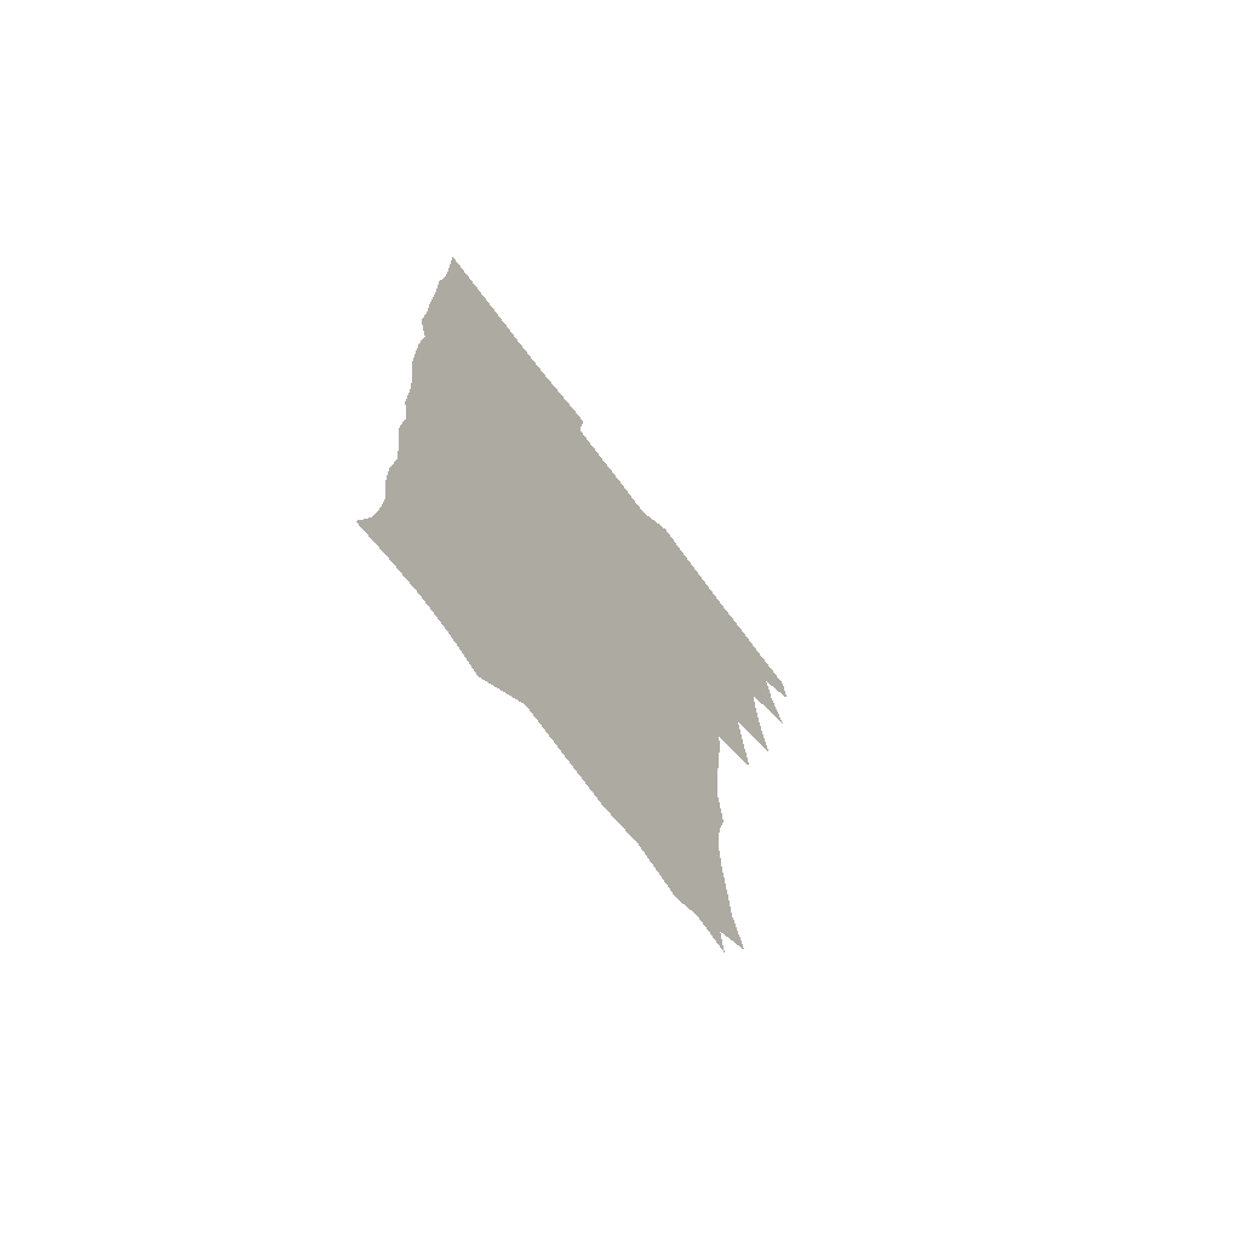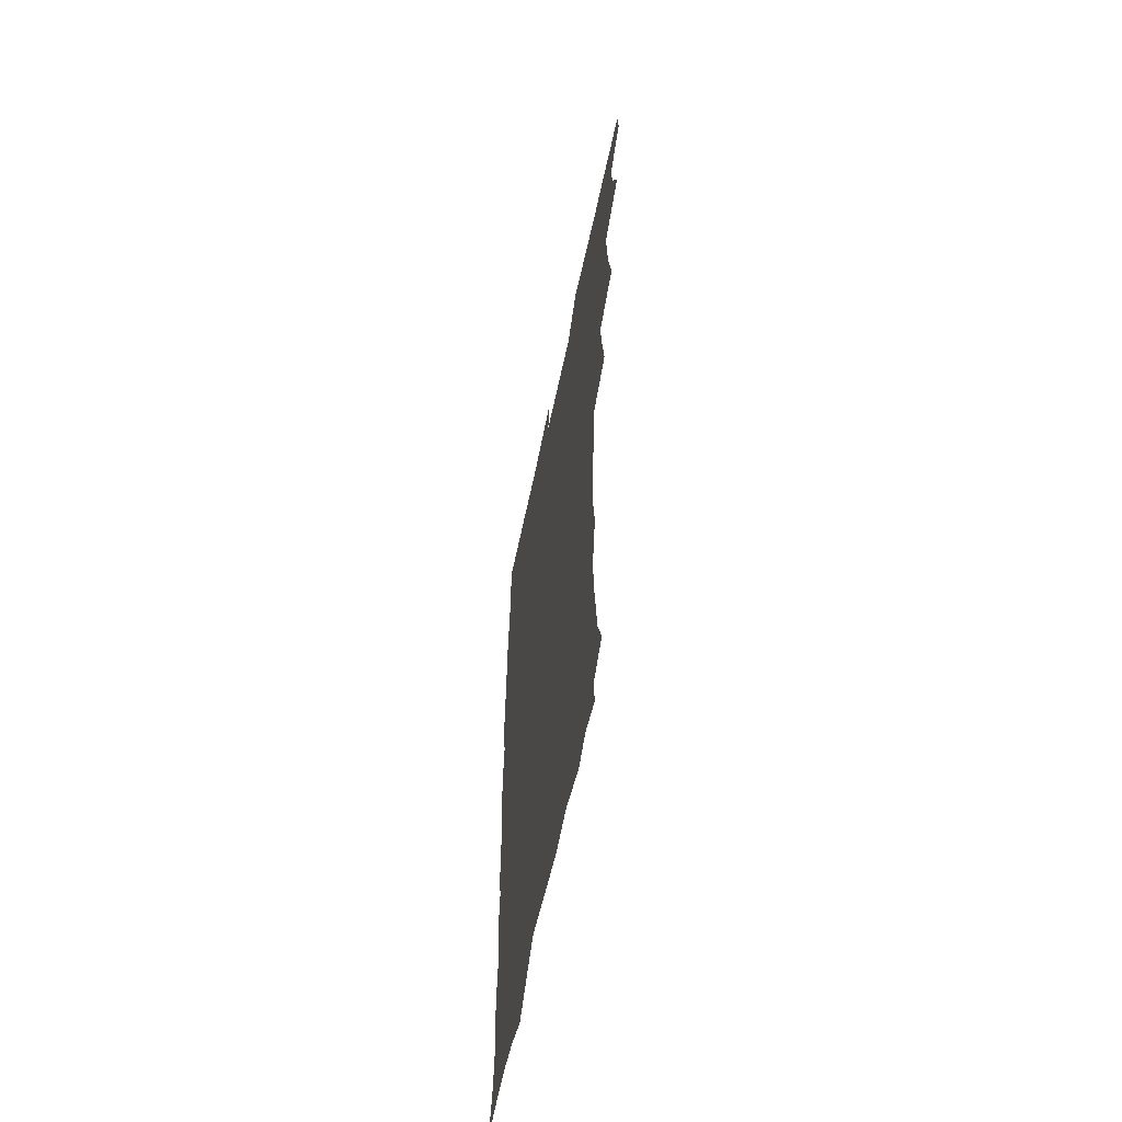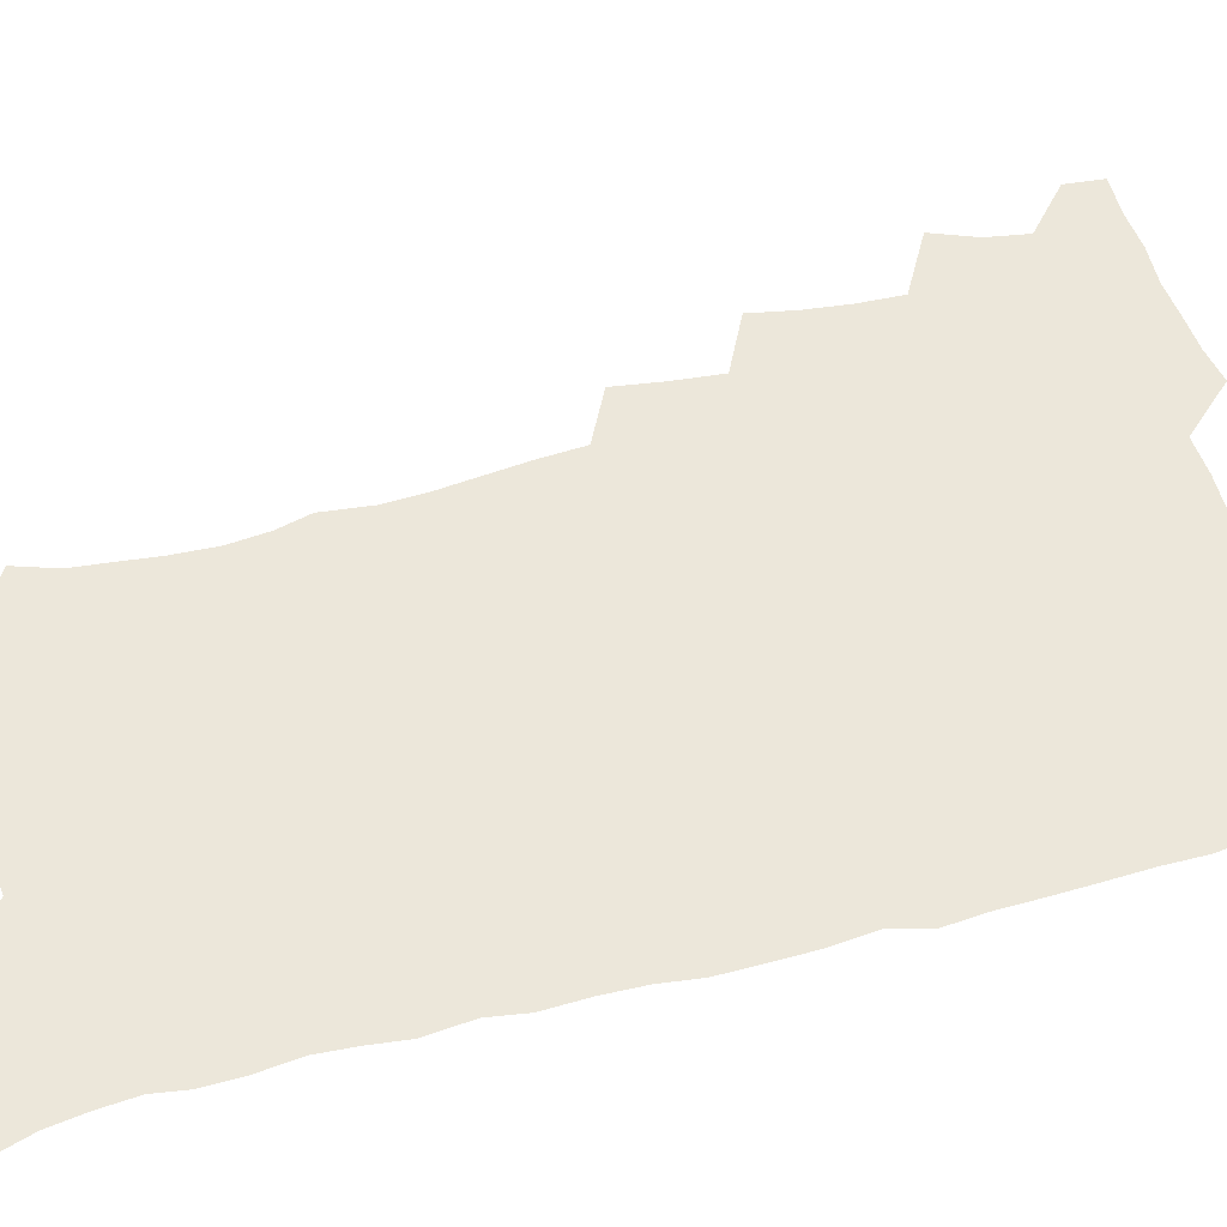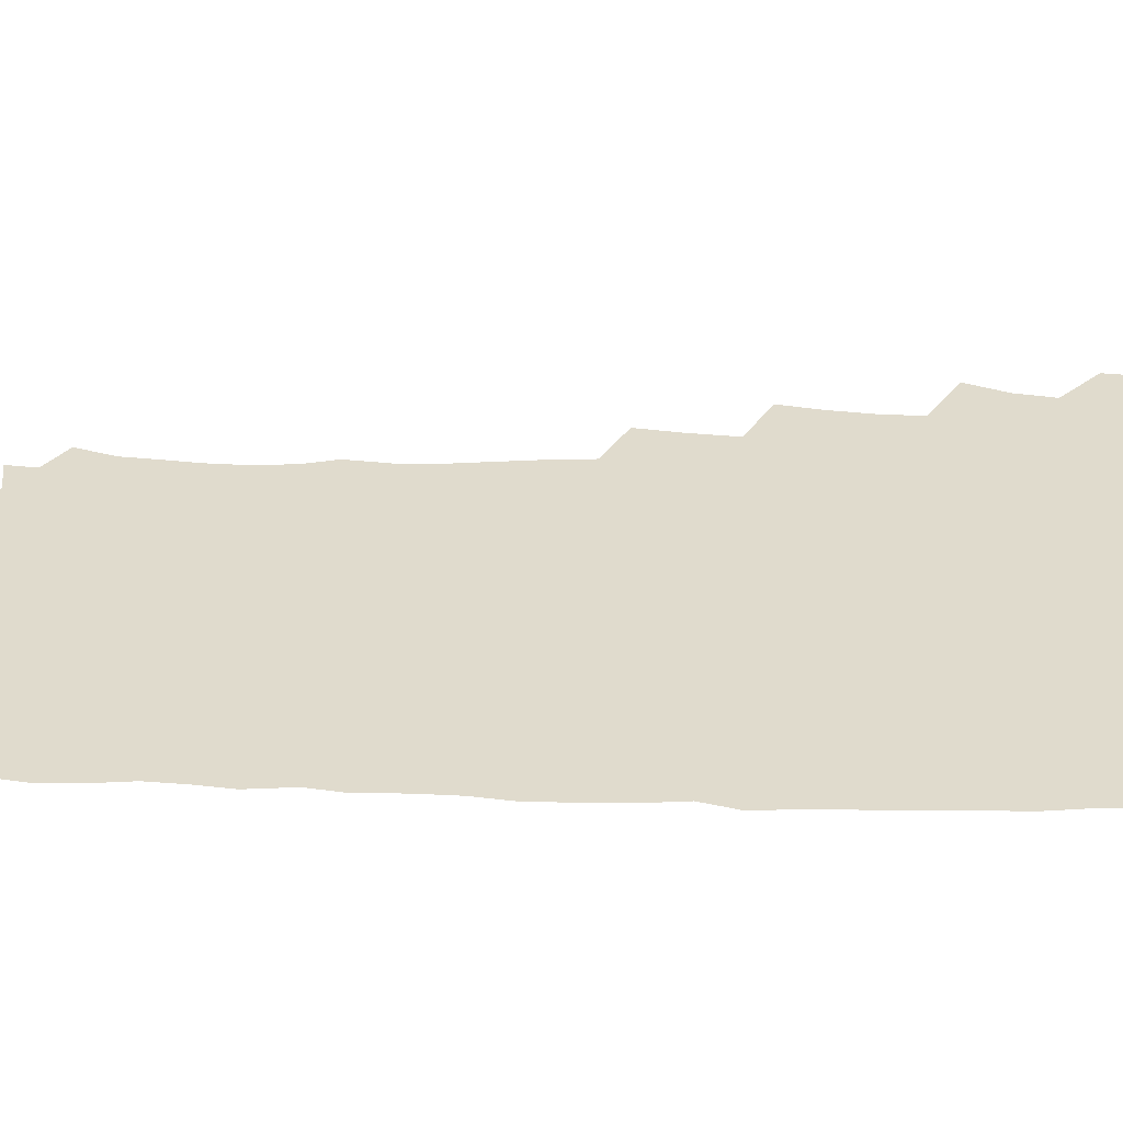
<metadata>
{"format":"obj","ext":"obj","renderer":"f3d","projection":"perspective","resolution":1024,"background":"white","views":[{"elev":-71.0,"azim":126.7,"up":"+Y"},{"elev":-61.0,"azim":-102.0,"up":"+Y"},{"elev":53.5,"azim":74.2,"up":"+Z"},{"elev":33.3,"azim":91.7,"up":"+Z"}]}
</metadata>
<code>
v 463.8 555.2 0
v 465.4 569.9 0
v 471.5 506.9 0
v 478.4 523.4 0
v 481.2 539.3 0
v 482.2 554.3 0
v 481.3 569.5 0
v 488.3 442.7 0
v 491.7 459.8 0
v 493.8 476.6 0
v 494.6 493.6 0
v 498.4 510.3 0
v 497.8 524.8 0
v 497.7 539.5 0
v 497.4 554.2 0
v 495.9 570.7 0
v 505.3 394.4 0
v 508.1 412.7 0
v 510.1 431.5 0
v 511.3 448.4 0
v 511.5 464 0
v 508.9 478.1 0
v 512.7 495.5 0
v 514 510.9 0
v 513.6 525 0
v 512.9 539.7 0
v 512.1 554.9 0
v 511.5 569.9 0
v 523.2 210.6 0
v 528.6 226.2 0
v 530.2 239.8 0
v 532.1 255.4 0
v 533 272.2 0
v 531.5 287.3 0
v 528.3 299.9 0
v 530.6 318.6 0
v 530 334.7 0
v 528.3 350.6 0
v 526.6 366.8 0
v 525.6 384 0
v 525.4 401 0
v 526.1 417.9 0
v 526.1 433.8 0
v 527.7 450.5 0
v 528.8 466.6 0
v 528.4 481.4 0
v 527.6 496.1 0
v 527.8 510.7 0
v 528 525.2 0
v 528.1 539.7 0
v 526.8 555.5 0
v 525.9 571.1 0
v 535 189.8 0
v 536.5 201.9 0
v 539.5 215.9 0
v 546 234.7 0
v 547.5 250.5 0
v 548.4 266.2 0
v 547.2 280 0
v 547.2 295.6 0
v 545.5 309.7 0
v 547 328 0
v 545 341.8 0
v 544.4 357.8 0
v 543.9 373.8 0
v 542.4 388.7 0
v 542.3 404.9 0
v 544 422.3 0
v 543.7 437.2 0
v 543 451.7 0
v 543.3 466.9 0
v 543.9 482.1 0
v 544.1 496.6 0
v 544.2 511 0
v 544.1 525.2 0
v 542.8 540.3 0
v 541.2 556.3 0
v 540 572.1 0
v 549.2 192.3 0
v 554.9 207.9 0
v 559.3 225.3 0
v 560.8 240.3 0
v 562.9 257.3 0
v 563 272.1 0
v 562.2 286.2 0
v 561.4 300.7 0
v 560.6 315.3 0
v 561.4 332.7 0
v 560.4 347.1 0
v 560 362.5 0
v 558.4 376.5 0
v 557.8 391.6 0
v 557.4 406.7 0
v 558.7 423.4 0
v 558.6 438.3 0
v 558.1 452.7 0
v 558.8 468 0
v 559.1 482.6 0
v 559.2 497 0
v 559.6 511.1 0
v 559.6 524.7 0
v 558.1 539.6 0
v 555.9 556.4 0
v 553.7 574.5 0
v 559.6 186.2 0
v 571.4 212.6 0
v 574.7 229.5 0
v 575.3 244.1 0
v 576.2 259.7 0
v 575.9 273.9 0
v 575.6 288.8 0
v 574.9 302.9 0
v 575 319.2 0
v 574.8 334.5 0
v 574.7 350 0
v 574.4 364.9 0
v 573.9 379.6 0
v 573.8 394.9 0
v 573.7 409.9 0
v 572.9 423.9 0
v 573 438.7 0
v 572.7 453.2 0
v 573.7 468.8 0
v 573.2 482.7 0
v 573.8 497.3 0
v 574 511.2 0
v 573.5 525.1 0
v 572.5 539.8 0
v 570.9 555.4 0
v 578.4 191.4 0
v 586.8 215.3 0
v 589.6 233.4 0
v 589.3 246.3 0
v 589.6 261.3 0
v 589.6 276.2 0
v 588.9 289.9 0
v 588.7 305 0
v 588.5 320.3 0
v 588.3 335.3 0
v 588.4 351.8 0
v 588.1 365.2 0
v 588.3 381.3 0
v 588.1 396 0
v 587.8 410.5 0
v 588.2 425.8 0
v 587.2 439.3 0
v 587.9 454.8 0
v 588 469.1 0
v 587.7 483.1 0
v 587.8 497.3 0
v 587.9 511.3 0
v 587.6 525.6 0
v 586.8 540.6 0
v 585.6 556.3 0
v 595.2 187.7 0
v 601.2 214.9 0
v 602.6 231.7 0
v 602.5 245.6 0
v 602.8 261.8 0
v 602.9 277.4 0
v 602.7 292.1 0
v 602.6 307.3 0
v 602.5 322.6 0
v 602.1 336.6 0
v 601.9 349.9 0
v 601.9 366.1 0
v 602.1 381.6 0
v 602 396.7 0
v 601.9 410.7 0
v 602.1 426.5 0
v 601.7 440 0
v 602.2 455.4 0
v 602.1 469.2 0
v 601.8 483.2 0
v 601.7 497 0
v 602.2 511.4 0
v 602.1 525.7 0
v 602 540.1 0
v 601.2 555.8 0
v 614.4 189.5 0
v 615.9 213.2 0
v 616.3 232.5 0
v 616.4 247.4 0
v 616.2 262.1 0
v 616.3 278.3 0
v 616.1 292 0
v 616 307.2 0
v 615.9 322.1 0
v 615.8 337.1 0
v 615.6 351.3 0
v 615.6 366.9 0
v 616.2 380.2 0
v 615.9 395.8 0
v 616 410.2 0
v 615.9 426.1 0
v 615.9 440.7 0
v 616 455.3 0
v 616.1 469.3 0
v 616.4 483.5 0
v 616.8 497.6 0
v 616.4 511.6 0
v 616.5 525.7 0
v 616.6 539.7 0
v 616.2 556.3 0
v 613.9 577 0
v 633.1 191.6 0
v 630.7 214.6 0
v 630 231.7 0
v 629.7 248.1 0
v 629.7 262.2 0
v 629.5 278.4 0
v 629.4 292.6 0
v 629.4 307.8 0
v 629.5 322.2 0
v 629.4 337.8 0
v 629.3 352.5 0
v 629.7 364.9 0
v 629.8 382.1 0
v 629.7 396.8 0
v 630 410.4 0
v 629.9 425.8 0
v 629.9 440.4 0
v 629.8 455.3 0
v 630.1 468.9 0
v 630.9 482.6 0
v 630.7 497.9 0
v 630.8 511.6 0
v 631 525.5 0
v 631 540.1 0
v 631 554.6 0
v 628.8 573.9 0
v 653.7 170.6 0
v 647.2 194.5 0
v 645 213.5 0
v 643.8 230.9 0
v 643.4 246.2 0
v 642.8 263.5 0
v 642.6 278.4 0
v 642.7 292.5 0
v 643.4 305.4 0
v 642.5 324 0
v 643 336.9 0
v 642.7 352.5 0
v 643.2 366.4 0
v 643.5 380.9 0
v 643.3 395.7 0
v 644.4 409 0
v 643.7 425.8 0
v 644.1 439.6 0
v 644.1 454.2 0
v 644.5 468.4 0
v 644.9 482.6 0
v 645 497.5 0
v 645.4 511.6 0
v 645.4 525.8 0
v 645.5 540.3 0
v 645.3 554.9 0
v 644.8 570.9 0
v 667 175.5 0
v 662.2 193.9 0
v 659.1 212.5 0
v 657.3 230 0
v 656.9 245.1 0
v 656.1 261.7 0
v 656.3 276.1 0
v 655.6 292.1 0
v 656.7 305.1 0
v 656.2 321.5 0
v 656.3 336.4 0
v 656.5 351 0
v 657.4 364.6 0
v 657.2 380 0
v 658.8 393.3 0
v 657.9 410 0
v 657.8 424.6 0
v 658.3 438.8 0
v 658.7 453.1 0
v 658.6 467.8 0
v 659.3 481.8 0
v 658.4 498.2 0
v 659.4 511.5 0
v 659.9 525.7 0
v 660 540.2 0
v 660.1 555.3 0
v 660.2 570.2 0
v 680.6 177.4 0
v 676.4 193.6 0
v 673.9 209.7 0
v 672 226.3 0
v 670.7 242.8 0
v 671.3 256.7 0
v 670.3 273.1 0
v 670.3 288.1 0
v 670.5 302.9 0
v 670.1 318.7 0
v 672.4 331.4 0
v 670.9 348.5 0
v 670.7 363.7 0
v 671.6 377.8 0
v 672.8 391.8 0
v 672.5 407.7 0
v 673.6 421.8 0
v 673.1 437.3 0
v 672.9 452.3 0
v 673.3 466.8 0
v 673.6 481.6 0
v 673 496.7 0
v 674.9 510.7 0
v 674.3 525.9 0
v 674.3 539.9 0
v 675.2 555.1 0
v 675.3 570.7 0
v 694.9 176.1 0
v 691.7 190.4 0
v 687.7 207.8 0
v 686 223.3 0
v 686.1 237.6 0
v 685.1 253.2 0
v 685.2 267.9 0
v 685.9 282.4 0
v 685.2 298.6 0
v 684.4 314.8 0
v 685.9 328.9 0
v 686.7 343.6 0
v 686.2 359.5 0
v 688.8 372.9 0
v 687.3 389.6 0
v 688.6 404 0
v 688.5 419.5 0
v 687.7 435.6 0
v 687.5 450.6 0
v 688.9 464.8 0
v 689.5 479.7 0
v 690.7 494.5 0
v 689.4 510.5 0
v 690.1 525.1 0
v 690.3 540 0
v 690.1 554.9 0
v 690.6 570.3 0
v 709.1 173.7 0
v 704.6 189.1 0
v 702.7 202.9 0
v 701.7 216.8 0
v 703.7 228.8 0
v 703.7 243.1 0
v 702 259.4 0
v 703.1 273.6 0
v 705 287.6 0
v 703.5 304.8 0
v 705.8 318.9 0
v 705.4 335.2 0
v 706.1 350.8 0
v 708.1 365.3 0
v 708.2 381.1 0
v 708 396.9 0
v 706.5 413.9 0
v 710.4 428 0
v 709.2 444.4 0
v 709.1 460 0
v 708.7 475.7 0
v 708.2 491.6 0
v 708.4 507.1 0
v 706.4 524 0
v 705.9 539.7 0
v 705.9 555 0
v 705.9 570.1 0
v 706 586 0
f 5 6 1
f 1 6 2
f 6 7 2
f 11 12 3
f 3 12 4
f 12 13 4
f 4 13 5
f 13 14 5
f 5 14 6
f 14 15 6
f 6 15 7
f 15 16 7
f 19 20 8
f 8 20 9
f 20 21 9
f 9 21 10
f 21 22 10
f 10 22 11
f 22 23 11
f 11 23 12
f 23 24 12
f 12 24 13
f 24 25 13
f 13 25 14
f 25 26 14
f 14 26 15
f 26 27 15
f 15 27 16
f 27 28 16
f 40 41 17
f 17 41 18
f 41 42 18
f 18 42 19
f 42 43 19
f 19 43 20
f 43 44 20
f 20 44 21
f 44 45 21
f 21 45 22
f 45 46 22
f 22 46 23
f 46 47 23
f 23 47 24
f 47 48 24
f 24 48 25
f 48 49 25
f 25 49 26
f 49 50 26
f 26 50 27
f 50 51 27
f 27 51 28
f 51 52 28
f 54 55 29
f 29 55 30
f 55 56 30
f 30 56 31
f 56 57 31
f 31 57 32
f 57 58 32
f 32 58 33
f 58 59 33
f 33 59 34
f 59 60 34
f 34 60 35
f 60 61 35
f 35 61 36
f 61 62 36
f 36 62 37
f 62 63 37
f 37 63 38
f 63 64 38
f 38 64 39
f 64 65 39
f 39 65 40
f 65 66 40
f 40 66 41
f 66 67 41
f 41 67 42
f 67 68 42
f 42 68 43
f 68 69 43
f 43 69 44
f 69 70 44
f 44 70 45
f 70 71 45
f 45 71 46
f 71 72 46
f 46 72 47
f 72 73 47
f 47 73 48
f 73 74 48
f 48 74 49
f 74 75 49
f 49 75 50
f 75 76 50
f 50 76 51
f 76 77 51
f 51 77 52
f 77 78 52
f 53 79 54
f 79 80 54
f 54 80 55
f 80 81 55
f 55 81 56
f 81 82 56
f 56 82 57
f 82 83 57
f 57 83 58
f 83 84 58
f 58 84 59
f 84 85 59
f 59 85 60
f 85 86 60
f 60 86 61
f 86 87 61
f 61 87 62
f 87 88 62
f 62 88 63
f 88 89 63
f 63 89 64
f 89 90 64
f 64 90 65
f 90 91 65
f 65 91 66
f 91 92 66
f 66 92 67
f 92 93 67
f 67 93 68
f 93 94 68
f 68 94 69
f 94 95 69
f 69 95 70
f 95 96 70
f 70 96 71
f 96 97 71
f 71 97 72
f 97 98 72
f 72 98 73
f 98 99 73
f 73 99 74
f 99 100 74
f 74 100 75
f 100 101 75
f 75 101 76
f 101 102 76
f 76 102 77
f 102 103 77
f 77 103 78
f 103 104 78
f 79 105 80
f 105 106 80
f 80 106 81
f 106 107 81
f 81 107 82
f 107 108 82
f 82 108 83
f 108 109 83
f 83 109 84
f 109 110 84
f 84 110 85
f 110 111 85
f 85 111 86
f 111 112 86
f 86 112 87
f 112 113 87
f 87 113 88
f 113 114 88
f 88 114 89
f 114 115 89
f 89 115 90
f 115 116 90
f 90 116 91
f 116 117 91
f 91 117 92
f 117 118 92
f 92 118 93
f 118 119 93
f 93 119 94
f 119 120 94
f 94 120 95
f 120 121 95
f 95 121 96
f 121 122 96
f 96 122 97
f 122 123 97
f 97 123 98
f 123 124 98
f 98 124 99
f 124 125 99
f 99 125 100
f 125 126 100
f 100 126 101
f 126 127 101
f 101 127 102
f 127 128 102
f 102 128 103
f 128 129 103
f 103 129 104
f 105 130 106
f 130 131 106
f 106 131 107
f 131 132 107
f 107 132 108
f 132 133 108
f 108 133 109
f 133 134 109
f 109 134 110
f 134 135 110
f 110 135 111
f 135 136 111
f 111 136 112
f 136 137 112
f 112 137 113
f 137 138 113
f 113 138 114
f 138 139 114
f 114 139 115
f 139 140 115
f 115 140 116
f 140 141 116
f 116 141 117
f 141 142 117
f 117 142 118
f 142 143 118
f 118 143 119
f 143 144 119
f 119 144 120
f 144 145 120
f 120 145 121
f 145 146 121
f 121 146 122
f 146 147 122
f 122 147 123
f 147 148 123
f 123 148 124
f 148 149 124
f 124 149 125
f 149 150 125
f 125 150 126
f 150 151 126
f 126 151 127
f 151 152 127
f 127 152 128
f 152 153 128
f 128 153 129
f 153 154 129
f 130 155 131
f 155 156 131
f 131 156 132
f 156 157 132
f 132 157 133
f 157 158 133
f 133 158 134
f 158 159 134
f 134 159 135
f 159 160 135
f 135 160 136
f 160 161 136
f 136 161 137
f 161 162 137
f 137 162 138
f 162 163 138
f 138 163 139
f 163 164 139
f 139 164 140
f 164 165 140
f 140 165 141
f 165 166 141
f 141 166 142
f 166 167 142
f 142 167 143
f 167 168 143
f 143 168 144
f 168 169 144
f 144 169 145
f 169 170 145
f 145 170 146
f 170 171 146
f 146 171 147
f 171 172 147
f 147 172 148
f 172 173 148
f 148 173 149
f 173 174 149
f 149 174 150
f 174 175 150
f 150 175 151
f 175 176 151
f 151 176 152
f 176 177 152
f 152 177 153
f 177 178 153
f 153 178 154
f 178 179 154
f 155 180 156
f 180 181 156
f 156 181 157
f 181 182 157
f 157 182 158
f 182 183 158
f 158 183 159
f 183 184 159
f 159 184 160
f 184 185 160
f 160 185 161
f 185 186 161
f 161 186 162
f 186 187 162
f 162 187 163
f 187 188 163
f 163 188 164
f 188 189 164
f 164 189 165
f 189 190 165
f 165 190 166
f 190 191 166
f 166 191 167
f 191 192 167
f 167 192 168
f 192 193 168
f 168 193 169
f 193 194 169
f 169 194 170
f 194 195 170
f 170 195 171
f 195 196 171
f 171 196 172
f 196 197 172
f 172 197 173
f 197 198 173
f 173 198 174
f 198 199 174
f 174 199 175
f 199 200 175
f 175 200 176
f 200 201 176
f 176 201 177
f 201 202 177
f 177 202 178
f 202 203 178
f 178 203 179
f 203 204 179
f 180 206 181
f 206 207 181
f 181 207 182
f 207 208 182
f 182 208 183
f 208 209 183
f 183 209 184
f 209 210 184
f 184 210 185
f 210 211 185
f 185 211 186
f 211 212 186
f 186 212 187
f 212 213 187
f 187 213 188
f 213 214 188
f 188 214 189
f 214 215 189
f 189 215 190
f 215 216 190
f 190 216 191
f 216 217 191
f 191 217 192
f 217 218 192
f 192 218 193
f 218 219 193
f 193 219 194
f 219 220 194
f 194 220 195
f 220 221 195
f 195 221 196
f 221 222 196
f 196 222 197
f 222 223 197
f 197 223 198
f 223 224 198
f 198 224 199
f 224 225 199
f 199 225 200
f 225 226 200
f 200 226 201
f 226 227 201
f 201 227 202
f 227 228 202
f 202 228 203
f 228 229 203
f 203 229 204
f 229 230 204
f 204 230 205
f 230 231 205
f 232 233 206
f 206 233 207
f 233 234 207
f 207 234 208
f 234 235 208
f 208 235 209
f 235 236 209
f 209 236 210
f 236 237 210
f 210 237 211
f 237 238 211
f 211 238 212
f 238 239 212
f 212 239 213
f 239 240 213
f 213 240 214
f 240 241 214
f 214 241 215
f 241 242 215
f 215 242 216
f 242 243 216
f 216 243 217
f 243 244 217
f 217 244 218
f 244 245 218
f 218 245 219
f 245 246 219
f 219 246 220
f 246 247 220
f 220 247 221
f 247 248 221
f 221 248 222
f 248 249 222
f 222 249 223
f 249 250 223
f 223 250 224
f 250 251 224
f 224 251 225
f 251 252 225
f 225 252 226
f 252 253 226
f 226 253 227
f 253 254 227
f 227 254 228
f 254 255 228
f 228 255 229
f 255 256 229
f 229 256 230
f 256 257 230
f 230 257 231
f 257 258 231
f 232 259 233
f 259 260 233
f 233 260 234
f 260 261 234
f 234 261 235
f 261 262 235
f 235 262 236
f 262 263 236
f 236 263 237
f 263 264 237
f 237 264 238
f 264 265 238
f 238 265 239
f 265 266 239
f 239 266 240
f 266 267 240
f 240 267 241
f 267 268 241
f 241 268 242
f 268 269 242
f 242 269 243
f 269 270 243
f 243 270 244
f 270 271 244
f 244 271 245
f 271 272 245
f 245 272 246
f 272 273 246
f 246 273 247
f 273 274 247
f 247 274 248
f 274 275 248
f 248 275 249
f 275 276 249
f 249 276 250
f 276 277 250
f 250 277 251
f 277 278 251
f 251 278 252
f 278 279 252
f 252 279 253
f 279 280 253
f 253 280 254
f 280 281 254
f 254 281 255
f 281 282 255
f 255 282 256
f 282 283 256
f 256 283 257
f 283 284 257
f 257 284 258
f 284 285 258
f 259 286 260
f 286 287 260
f 260 287 261
f 287 288 261
f 261 288 262
f 288 289 262
f 262 289 263
f 289 290 263
f 263 290 264
f 290 291 264
f 264 291 265
f 291 292 265
f 265 292 266
f 292 293 266
f 266 293 267
f 293 294 267
f 267 294 268
f 294 295 268
f 268 295 269
f 295 296 269
f 269 296 270
f 296 297 270
f 270 297 271
f 297 298 271
f 271 298 272
f 298 299 272
f 272 299 273
f 299 300 273
f 273 300 274
f 300 301 274
f 274 301 275
f 301 302 275
f 275 302 276
f 302 303 276
f 276 303 277
f 303 304 277
f 277 304 278
f 304 305 278
f 278 305 279
f 305 306 279
f 279 306 280
f 306 307 280
f 280 307 281
f 307 308 281
f 281 308 282
f 308 309 282
f 282 309 283
f 309 310 283
f 283 310 284
f 310 311 284
f 284 311 285
f 311 312 285
f 286 313 287
f 313 314 287
f 287 314 288
f 314 315 288
f 288 315 289
f 315 316 289
f 289 316 290
f 316 317 290
f 290 317 291
f 317 318 291
f 291 318 292
f 318 319 292
f 292 319 293
f 319 320 293
f 293 320 294
f 320 321 294
f 294 321 295
f 321 322 295
f 295 322 296
f 322 323 296
f 296 323 297
f 323 324 297
f 297 324 298
f 324 325 298
f 298 325 299
f 325 326 299
f 299 326 300
f 326 327 300
f 300 327 301
f 327 328 301
f 301 328 302
f 328 329 302
f 302 329 303
f 329 330 303
f 303 330 304
f 330 331 304
f 304 331 305
f 331 332 305
f 305 332 306
f 332 333 306
f 306 333 307
f 333 334 307
f 307 334 308
f 334 335 308
f 308 335 309
f 335 336 309
f 309 336 310
f 336 337 310
f 310 337 311
f 337 338 311
f 311 338 312
f 338 339 312
f 313 340 314
f 340 341 314
f 314 341 315
f 341 342 315
f 315 342 316
f 342 343 316
f 316 343 317
f 343 344 317
f 317 344 318
f 344 345 318
f 318 345 319
f 345 346 319
f 319 346 320
f 346 347 320
f 320 347 321
f 347 348 321
f 321 348 322
f 348 349 322
f 322 349 323
f 349 350 323
f 323 350 324
f 350 351 324
f 324 351 325
f 351 352 325
f 325 352 326
f 352 353 326
f 326 353 327
f 353 354 327
f 327 354 328
f 354 355 328
f 328 355 329
f 355 356 329
f 329 356 330
f 356 357 330
f 330 357 331
f 357 358 331
f 331 358 332
f 358 359 332
f 332 359 333
f 359 360 333
f 333 360 334
f 360 361 334
f 334 361 335
f 361 362 335
f 335 362 336
f 362 363 336
f 336 363 337
f 363 364 337
f 337 364 338
f 364 365 338
f 338 365 339
f 365 366 339

</code>
